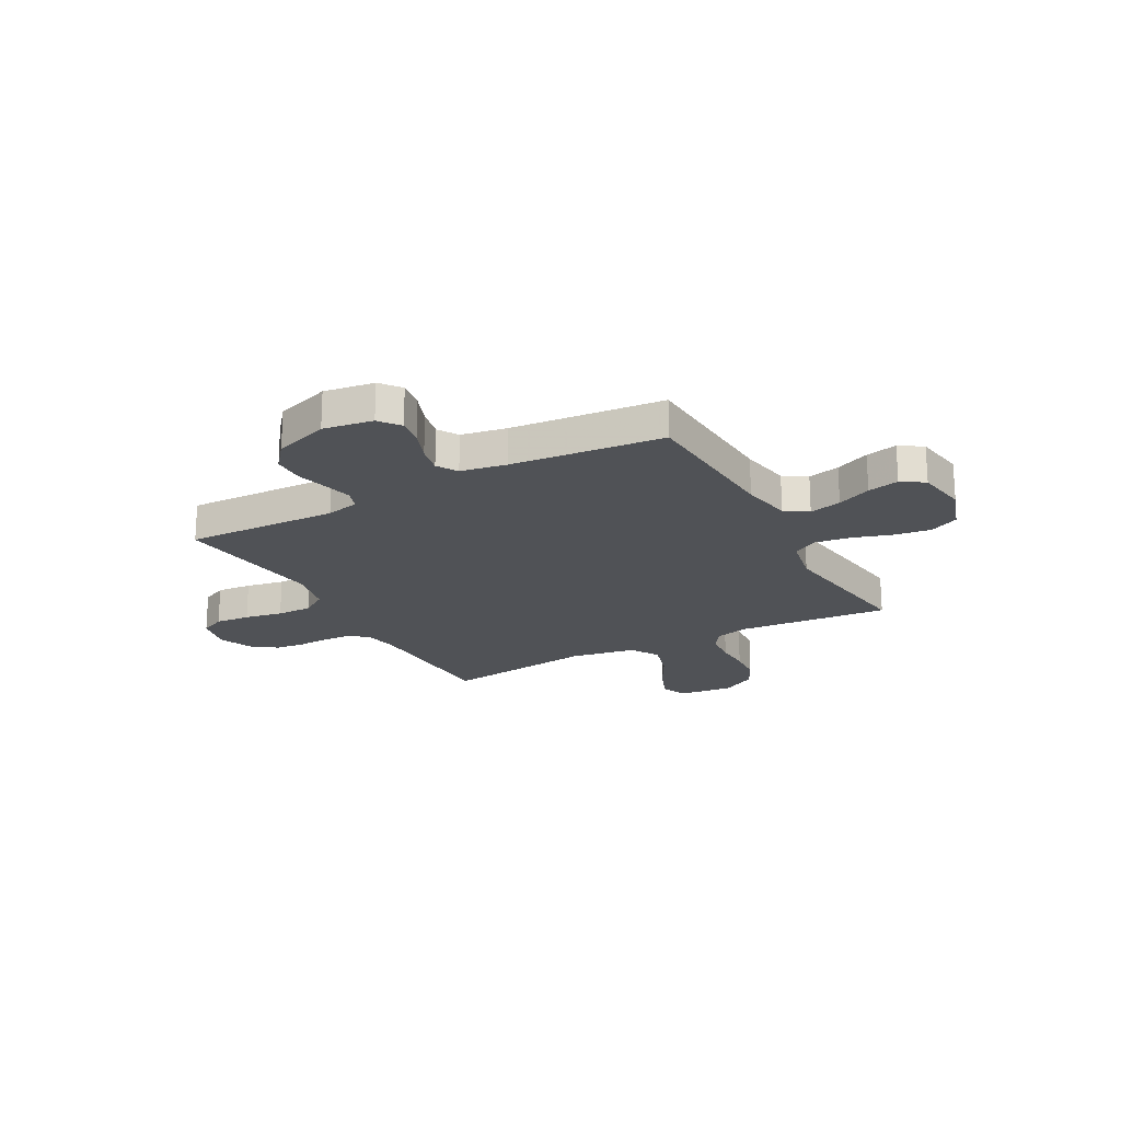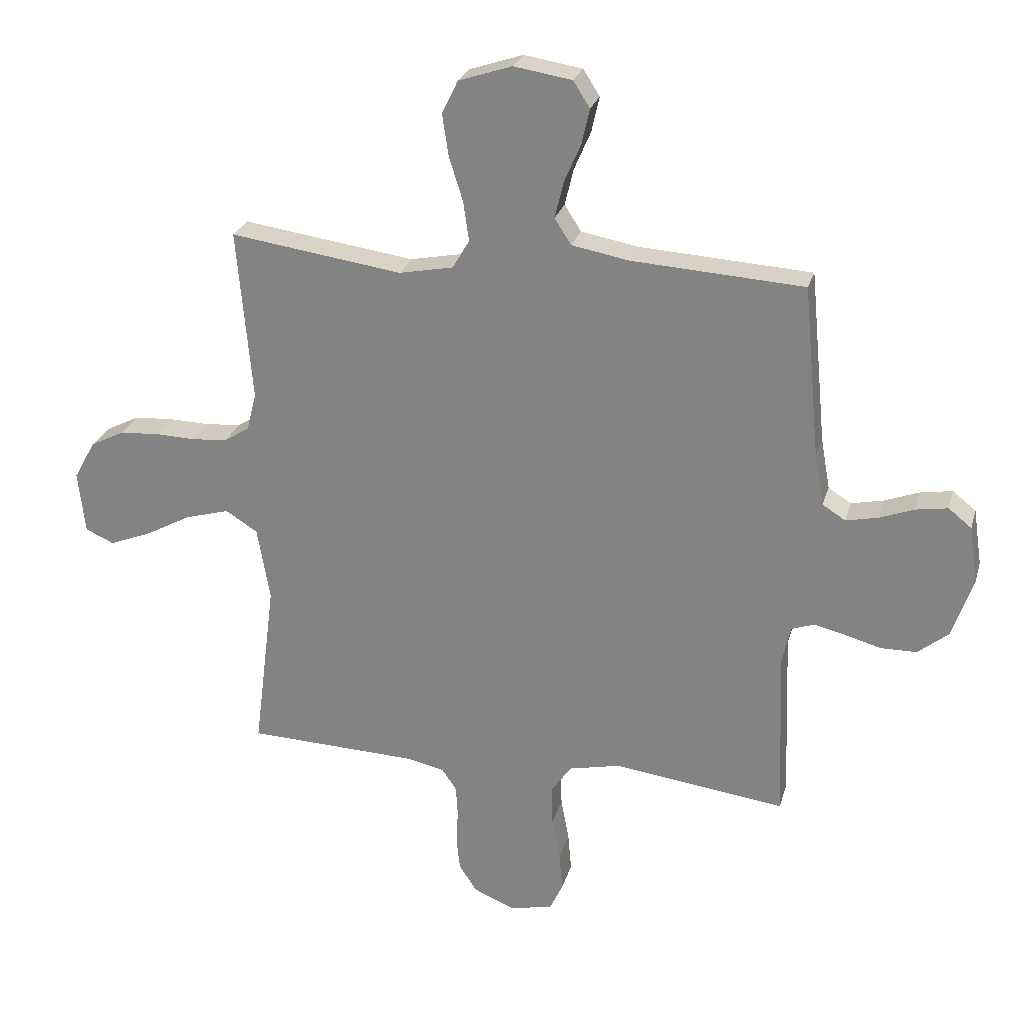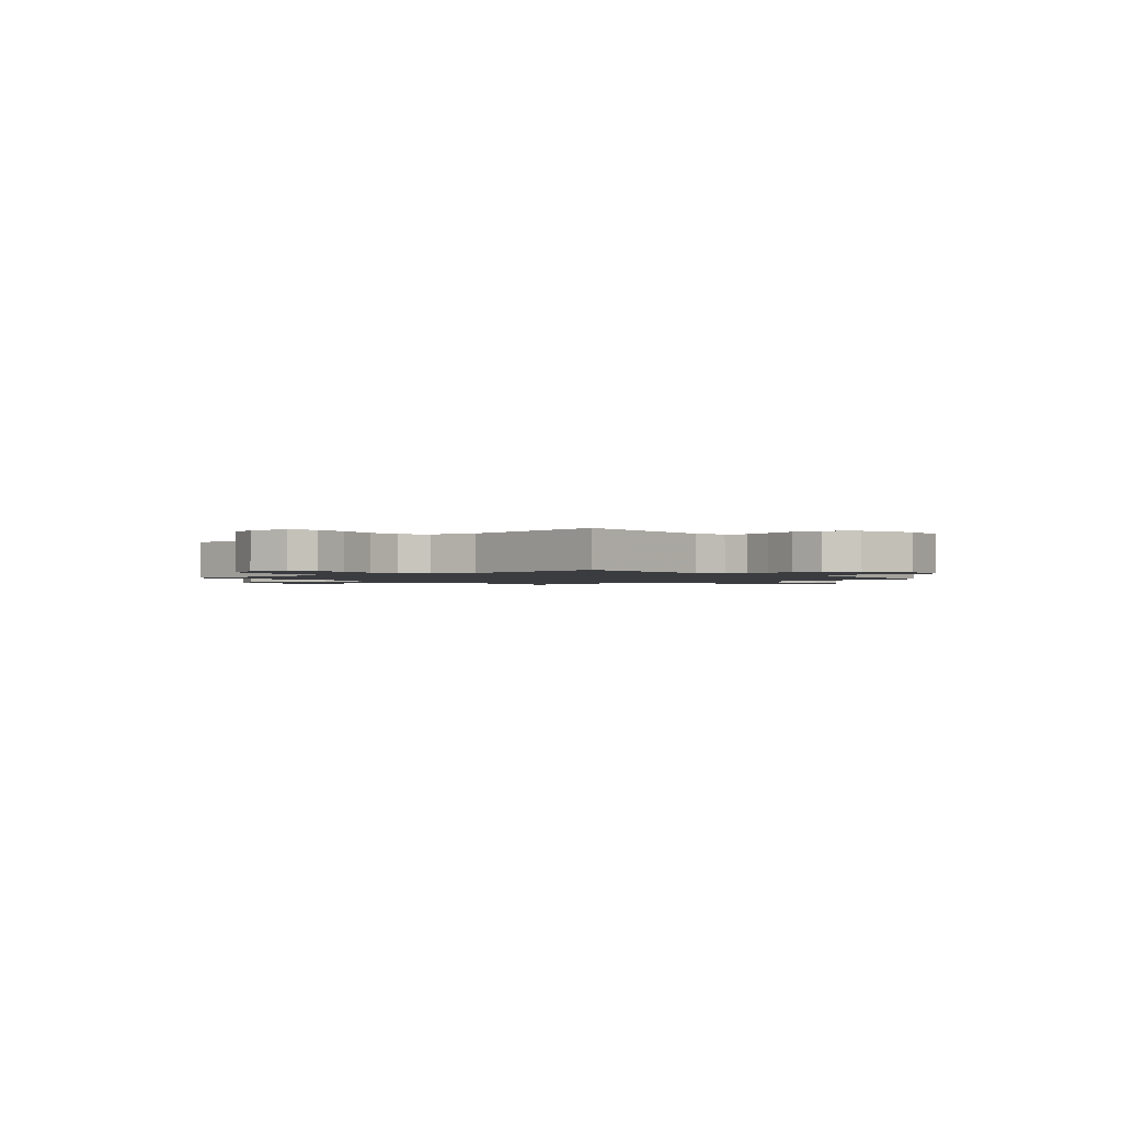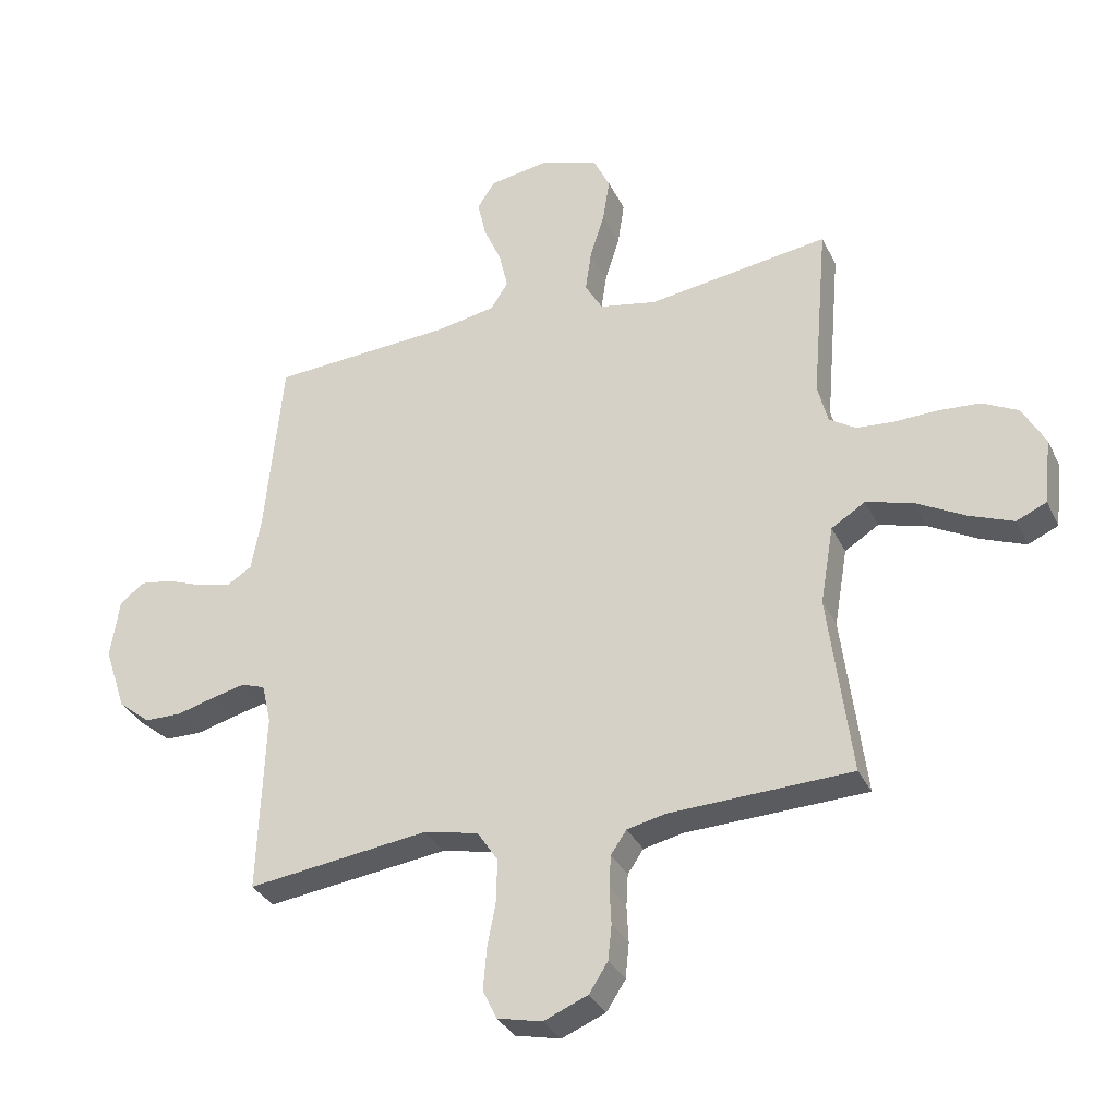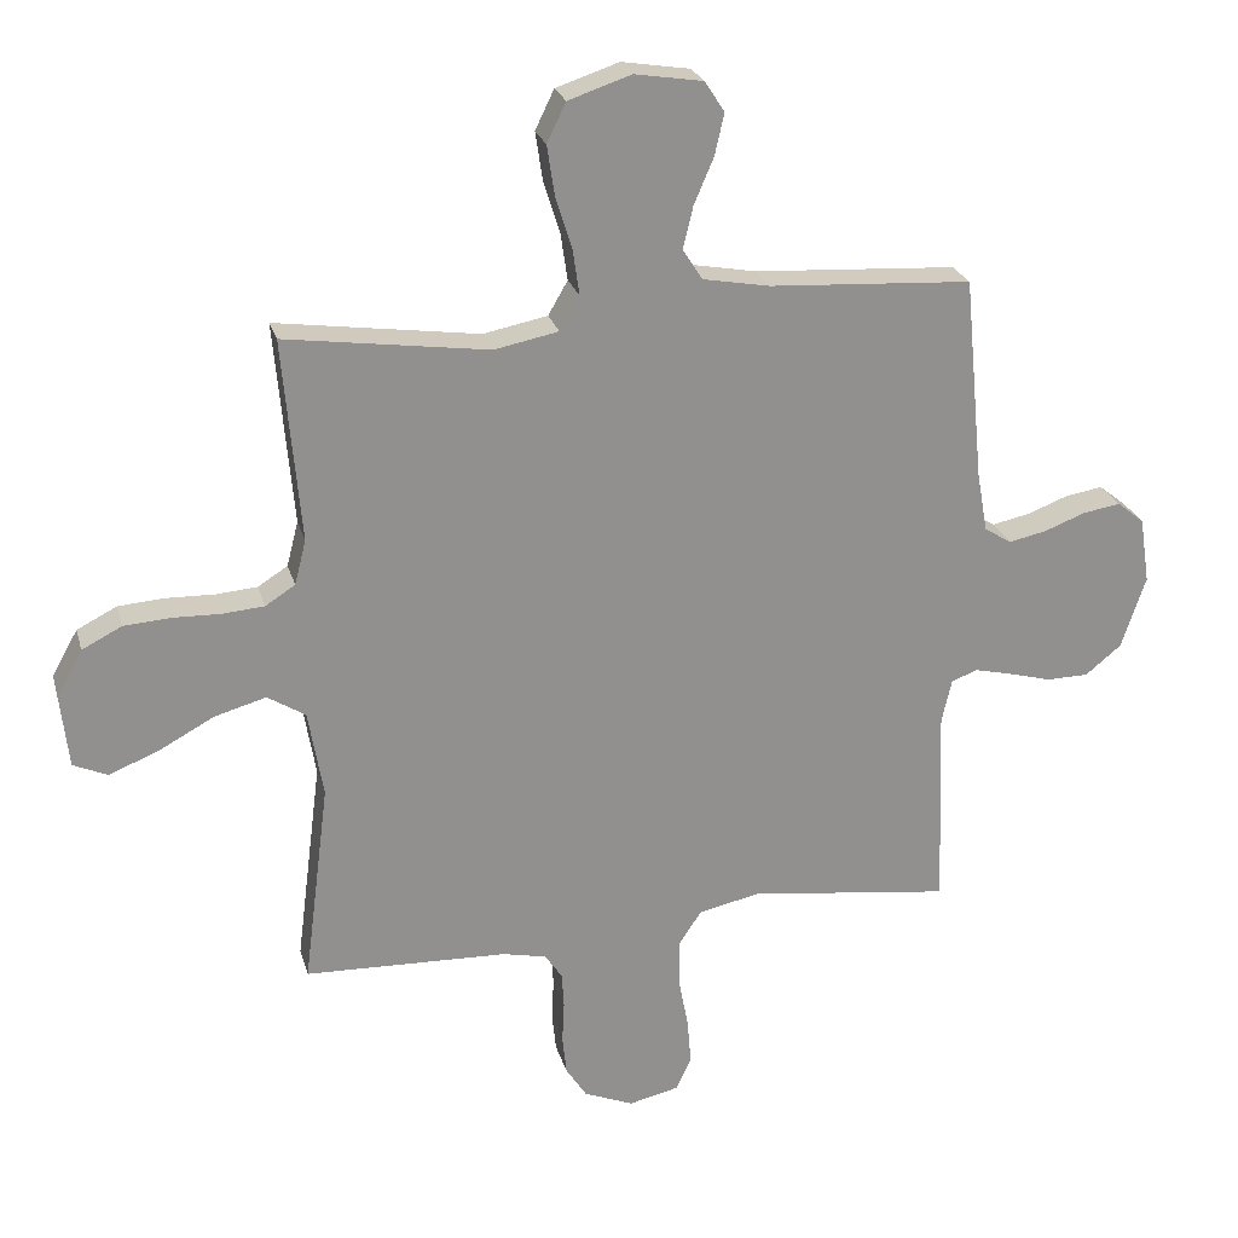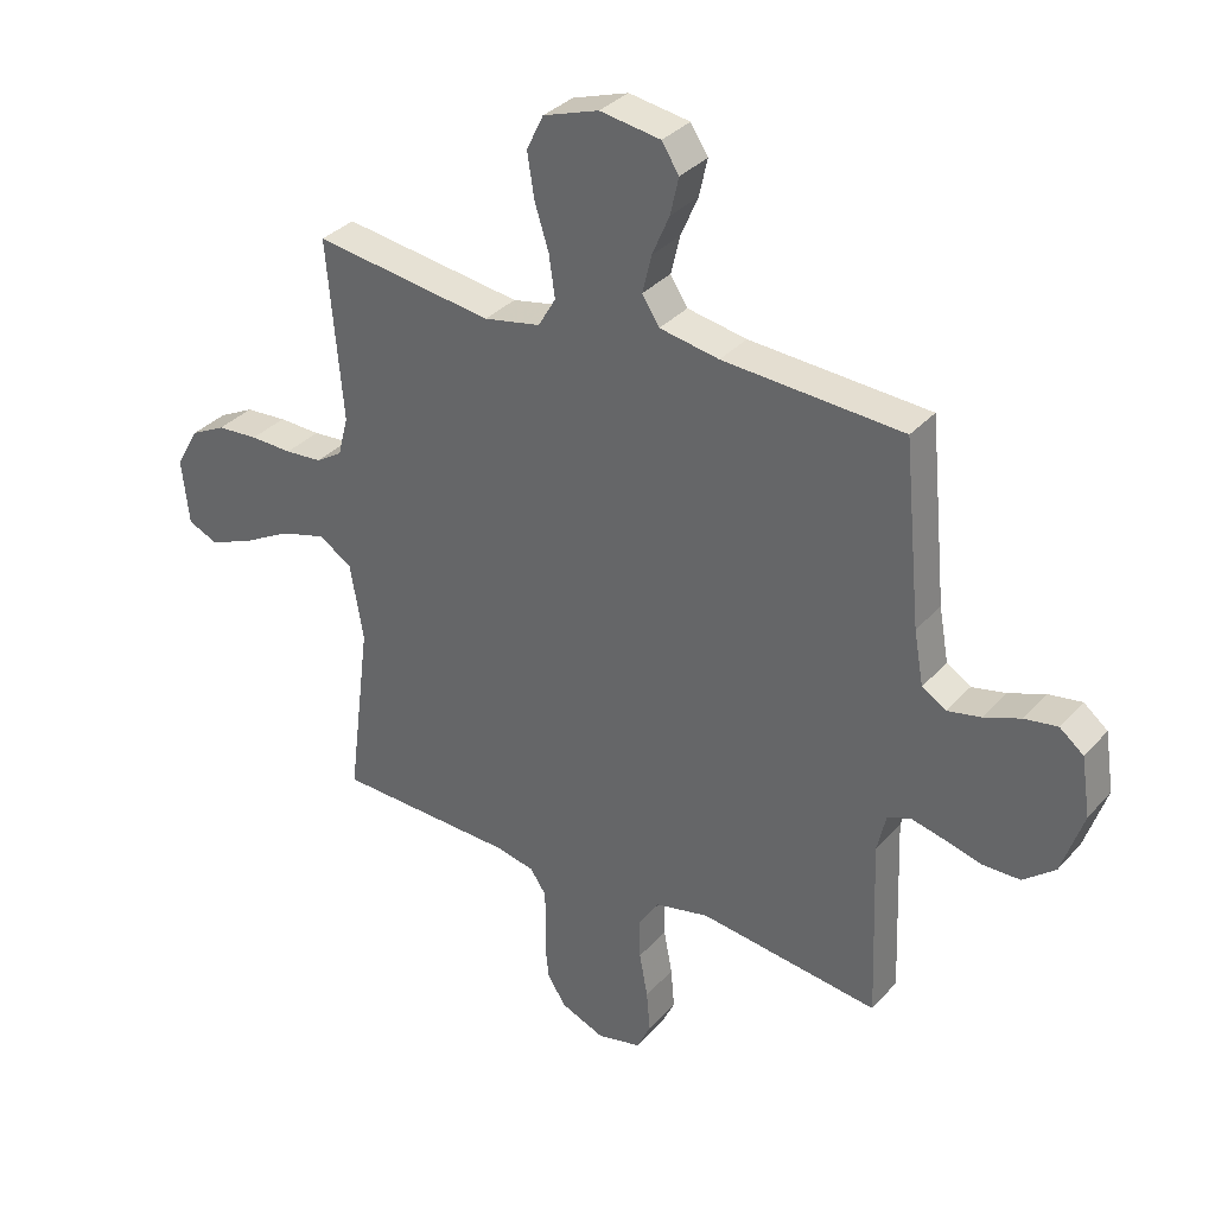
<metadata>
{"format":"obj","ext":"obj","renderer":"f3d","projection":"perspective","resolution":1024,"background":"white","views":[{"elev":-20.8,"azim":-61.4,"up":"+Y"},{"elev":25.8,"azim":-165.1,"up":"+Z"},{"elev":-1.6,"azim":-139.1,"up":"+Y"},{"elev":-32.7,"azim":22.7,"up":"+Z"},{"elev":24.3,"azim":165.5,"up":"+Z"},{"elev":33.7,"azim":-145.1,"up":"+Z"}]}
</metadata>
<code>
v -0.5 0.07 -0.5
v -0.489 0.07 -0.2
v -0.504 0.07 -0.135
v -0.543 0.07 -0.121
v -0.598 0.07 -0.134
v -0.661 0.07 -0.151
v -0.723 0.07 -0.15
v -0.776 0.07 -0.107
v -0.812 0.07 0
v -0.797 0.07 0.098
v -0.757 0.07 0.13
v -0.702 0.07 0.121
v -0.641 0.07 0.098
v -0.585 0.07 0.086
v -0.545 0.07 0.111
v -0.529 0.07 0.2
v -0.5 0.07 0.5
v -0.2 0.07 0.518
v -0.101 0.07 0.536
v -0.072 0.07 0.581
v -0.087 0.07 0.644
v -0.116 0.07 0.711
v -0.13 0.07 0.773
v -0.101 0.07 0.818
v 0 0.07 0.834
v 0.093 0.07 0.803
v 0.121 0.07 0.745
v 0.11 0.07 0.672
v 0.086 0.07 0.596
v 0.076 0.07 0.527
v 0.105 0.07 0.477
v 0.2 0.07 0.458
v 0.5 0.07 0.5
v 0.474 0.07 0.2
v 0.491 0.07 0.134
v 0.535 0.07 0.106
v 0.597 0.07 0.101
v 0.667 0.07 0.103
v 0.736 0.07 0.098
v 0.795 0.07 0.068
v 0.833 0.07 0
v 0.821 0.07 -0.109
v 0.771 0.07 -0.131
v 0.698 0.07 -0.102
v 0.617 0.07 -0.058
v 0.54 0.07 -0.036
v 0.484 0.07 -0.071
v 0.462 0.07 -0.2
v 0.5 0.07 -0.5
v 0.2 0.07 -0.51
v 0.136 0.07 -0.524
v 0.11 0.07 -0.562
v 0.107 0.07 -0.615
v 0.11 0.07 -0.675
v 0.104 0.07 -0.733
v 0.073 0.07 -0.781
v 0 0.07 -0.811
v -0.074 0.07 -0.794
v -0.097 0.07 -0.745
v -0.091 0.07 -0.677
v -0.077 0.07 -0.602
v -0.076 0.07 -0.533
v -0.11 0.07 -0.482
v -0.2 0.07 -0.462
v -0.5 0 -0.5
v -0.489 0 -0.2
v -0.504 0 -0.135
v -0.543 0 -0.121
v -0.598 0 -0.134
v -0.661 0 -0.151
v -0.723 0 -0.15
v -0.776 0 -0.107
v -0.812 0 0
v -0.797 0 0.098
v -0.757 0 0.13
v -0.702 0 0.121
v -0.641 0 0.098
v -0.585 0 0.086
v -0.545 0 0.111
v -0.529 0 0.2
v -0.5 0 0.5
v -0.2 0 0.518
v -0.101 0 0.536
v -0.072 0 0.581
v -0.087 0 0.644
v -0.116 0 0.711
v -0.13 0 0.773
v -0.101 0 0.818
v 0 0 0.834
v 0.093 0 0.803
v 0.121 0 0.745
v 0.11 0 0.672
v 0.086 0 0.596
v 0.076 0 0.527
v 0.105 0 0.477
v 0.2 0 0.458
v 0.5 0 0.5
v 0.474 0 0.2
v 0.491 0 0.134
v 0.535 0 0.106
v 0.597 0 0.101
v 0.667 0 0.103
v 0.736 0 0.098
v 0.795 0 0.068
v 0.833 0 0
v 0.821 0 -0.109
v 0.771 0 -0.131
v 0.698 0 -0.102
v 0.617 0 -0.058
v 0.54 0 -0.036
v 0.484 0 -0.071
v 0.462 0 -0.2
v 0.5 0 -0.5
v 0.2 0 -0.51
v 0.136 0 -0.524
v 0.11 0 -0.562
v 0.107 0 -0.615
v 0.11 0 -0.675
v 0.104 0 -0.733
v 0.073 0 -0.781
v 0 0 -0.811
v -0.074 0 -0.794
v -0.097 0 -0.745
v -0.091 0 -0.677
v -0.077 0 -0.602
v -0.076 0 -0.533
v -0.11 0 -0.482
v -0.2 0 -0.462
f 58 59 60 61
f 58 61 62
f 57 58 62
f 56 57 62
f 53 54 55 56
f 52 53 56 62
f 51 52 62 63
f 48 49 50
f 47 48 50 51
f 42 43 44 45
f 42 45 46
f 41 42 46
f 40 41 46
f 37 38 39 40
f 36 37 40 46
f 35 36 46 47
f 32 33 34
f 31 32 34 35
f 26 27 28 29
f 26 29 30
f 25 26 30
f 24 25 30
f 21 22 23 24
f 20 21 24 30
f 19 20 30 31
f 16 17 18
f 15 16 18 19
f 10 11 12 13
f 10 13 14
f 9 10 14
f 8 9 14
f 5 6 7 8
f 4 5 8 14
f 3 4 14 15
f 64 1 2
f 47 51 63 64
f 31 35 47 64
f 15 19 31 64
f 2 3 15 64
f 125 124 123 122
f 126 125 122
f 126 122 121
f 126 121 120
f 120 119 118 117
f 126 120 117 116
f 127 126 116 115
f 114 113 112
f 115 114 112 111
f 109 108 107 106
f 110 109 106
f 110 106 105
f 110 105 104
f 104 103 102 101
f 110 104 101 100
f 111 110 100 99
f 98 97 96
f 99 98 96 95
f 93 92 91 90
f 94 93 90
f 94 90 89
f 94 89 88
f 88 87 86 85
f 94 88 85 84
f 95 94 84 83
f 82 81 80
f 83 82 80 79
f 77 76 75 74
f 78 77 74
f 78 74 73
f 78 73 72
f 72 71 70 69
f 78 72 69 68
f 79 78 68 67
f 66 65 128
f 128 127 115 111
f 128 111 99 95
f 128 95 83 79
f 128 79 67 66
f 1 65 66 2
f 2 66 67 3
f 3 67 68 4
f 4 68 69 5
f 5 69 70 6
f 6 70 71 7
f 7 71 72 8
f 8 72 73 9
f 9 73 74 10
f 10 74 75 11
f 11 75 76 12
f 12 76 77 13
f 13 77 78 14
f 14 78 79 15
f 15 79 80 16
f 16 80 81 17
f 17 81 82 18
f 18 82 83 19
f 19 83 84 20
f 20 84 85 21
f 21 85 86 22
f 22 86 87 23
f 23 87 88 24
f 24 88 89 25
f 25 89 90 26
f 26 90 91 27
f 27 91 92 28
f 28 92 93 29
f 29 93 94 30
f 30 94 95 31
f 31 95 96 32
f 32 96 97 33
f 33 97 98 34
f 34 98 99 35
f 35 99 100 36
f 36 100 101 37
f 37 101 102 38
f 38 102 103 39
f 39 103 104 40
f 40 104 105 41
f 41 105 106 42
f 42 106 107 43
f 43 107 108 44
f 44 108 109 45
f 45 109 110 46
f 46 110 111 47
f 47 111 112 48
f 48 112 113 49
f 49 113 114 50
f 50 114 115 51
f 51 115 116 52
f 52 116 117 53
f 53 117 118 54
f 54 118 119 55
f 55 119 120 56
f 56 120 121 57
f 57 121 122 58
f 58 122 123 59
f 59 123 124 60
f 60 124 125 61
f 61 125 126 62
f 62 126 127 63
f 63 127 128 64
f 64 128 65 1

</code>
